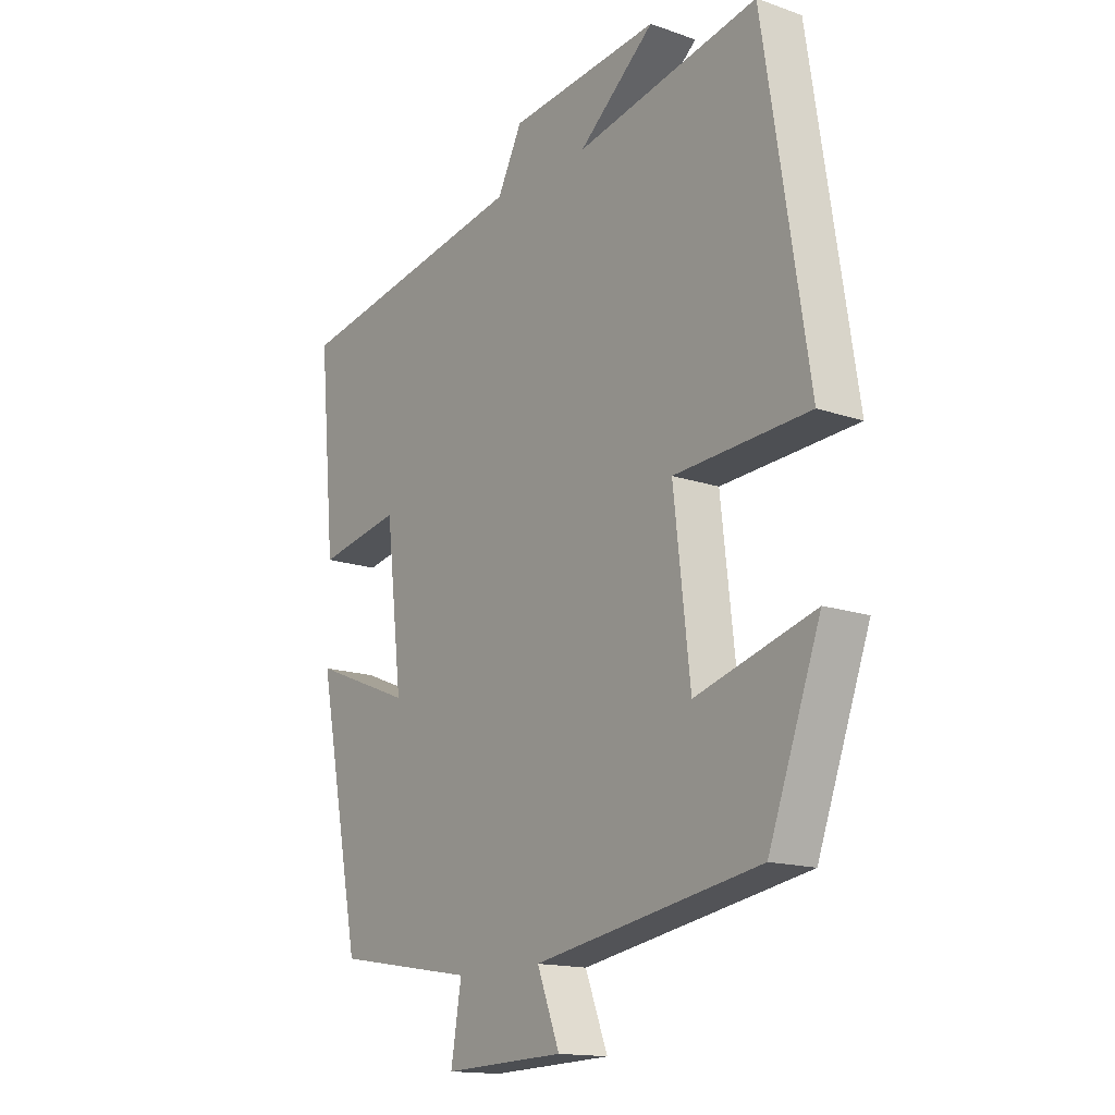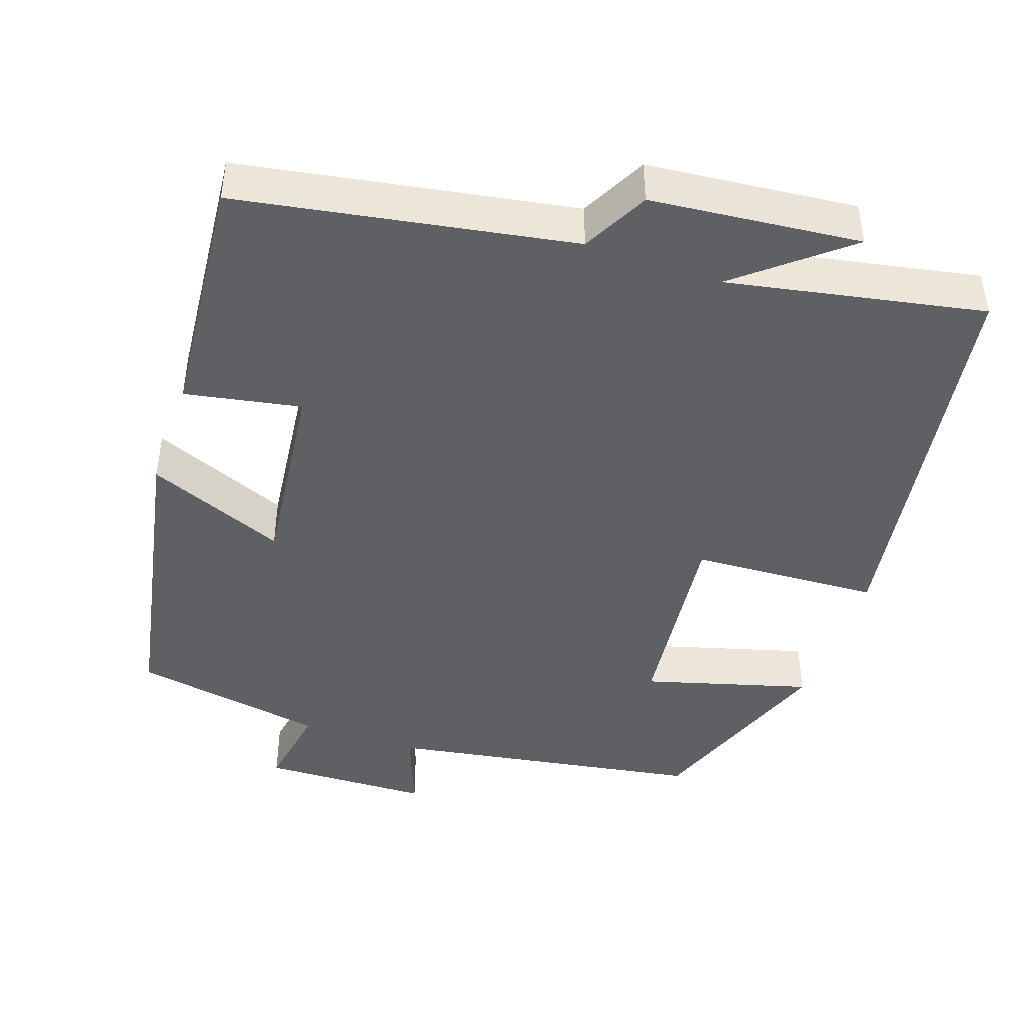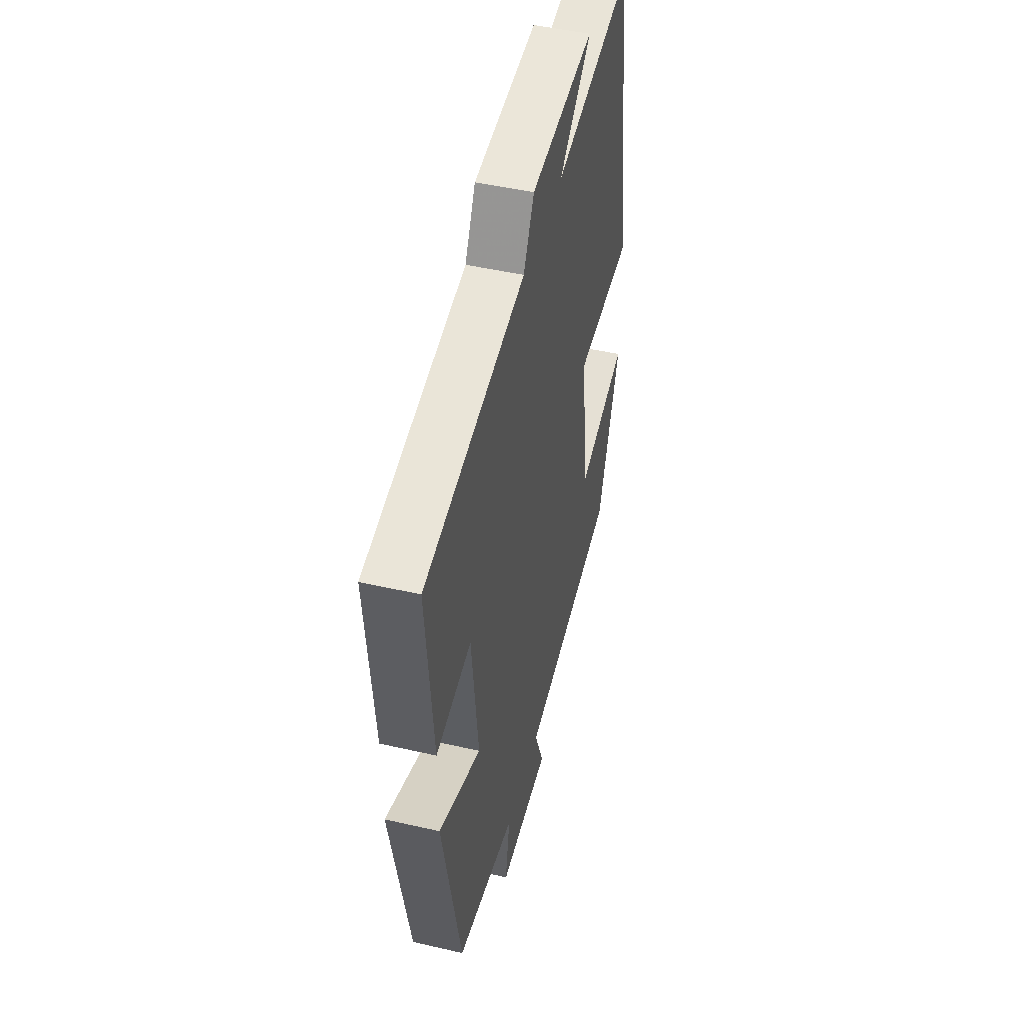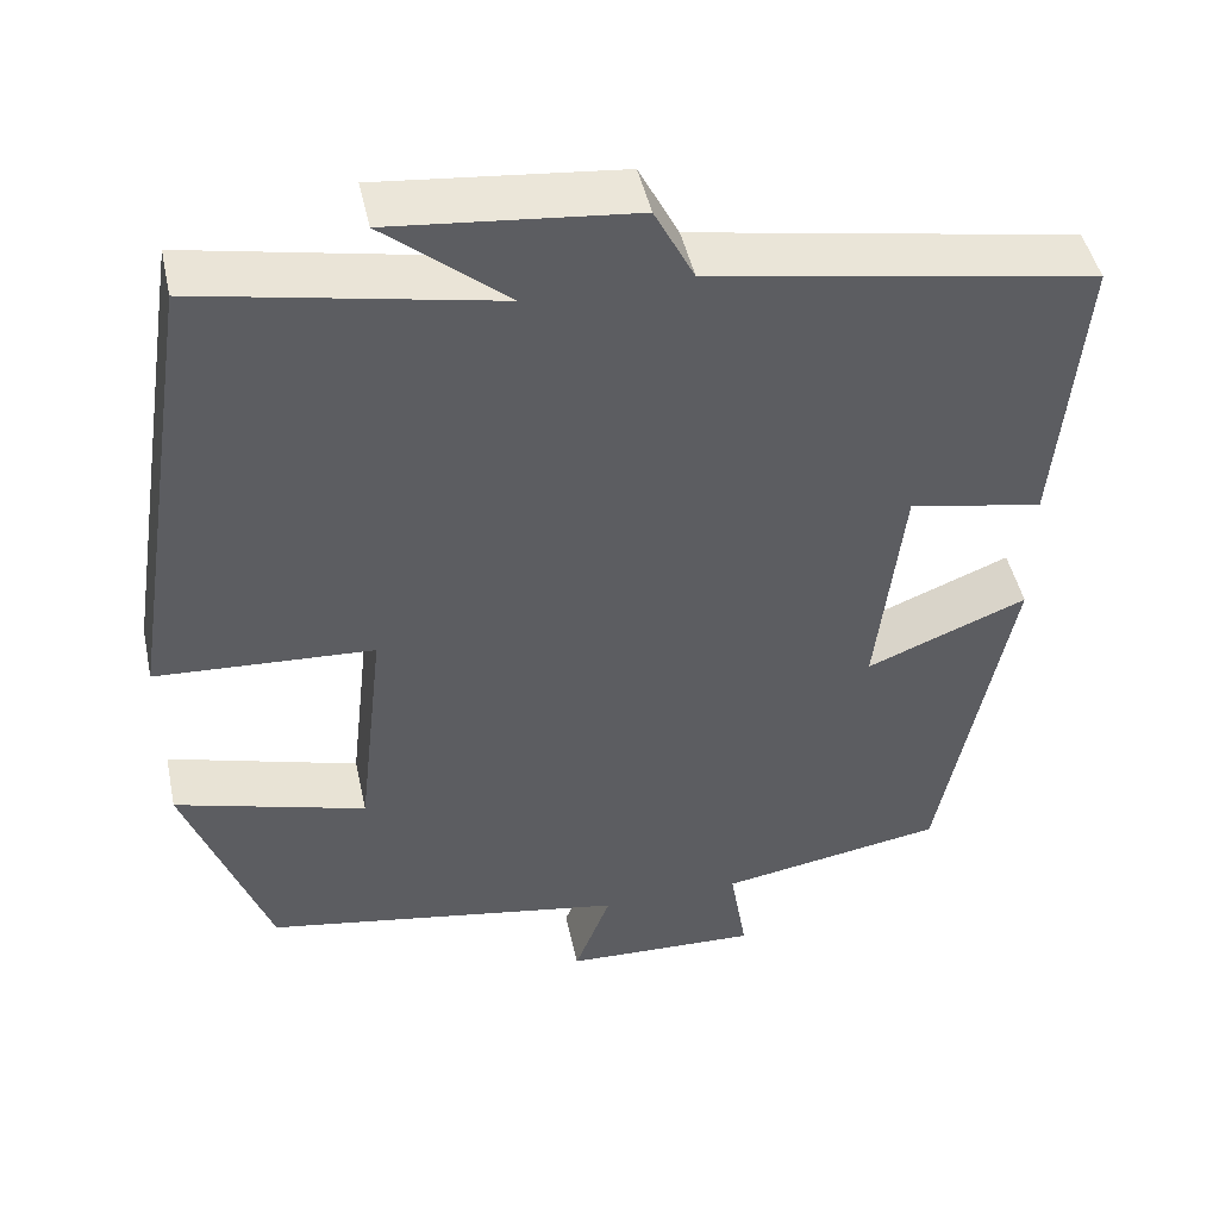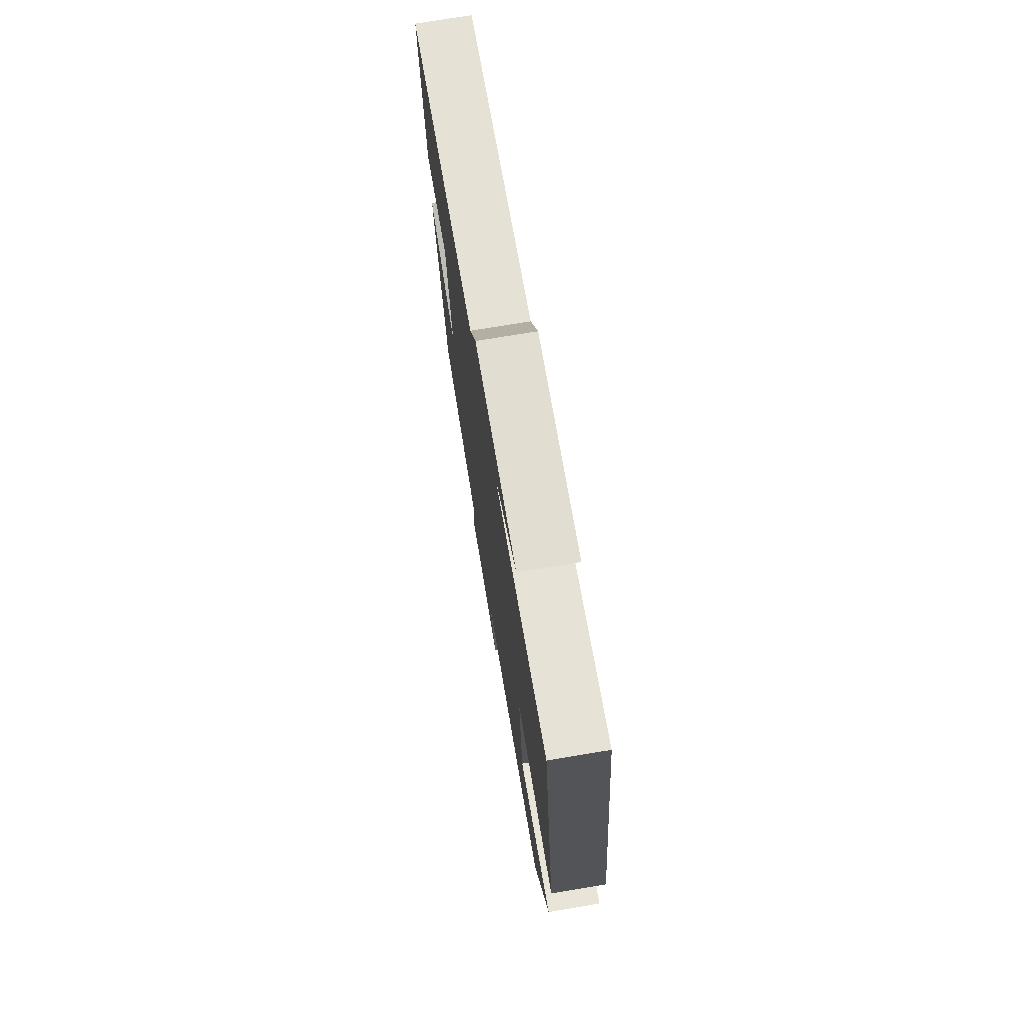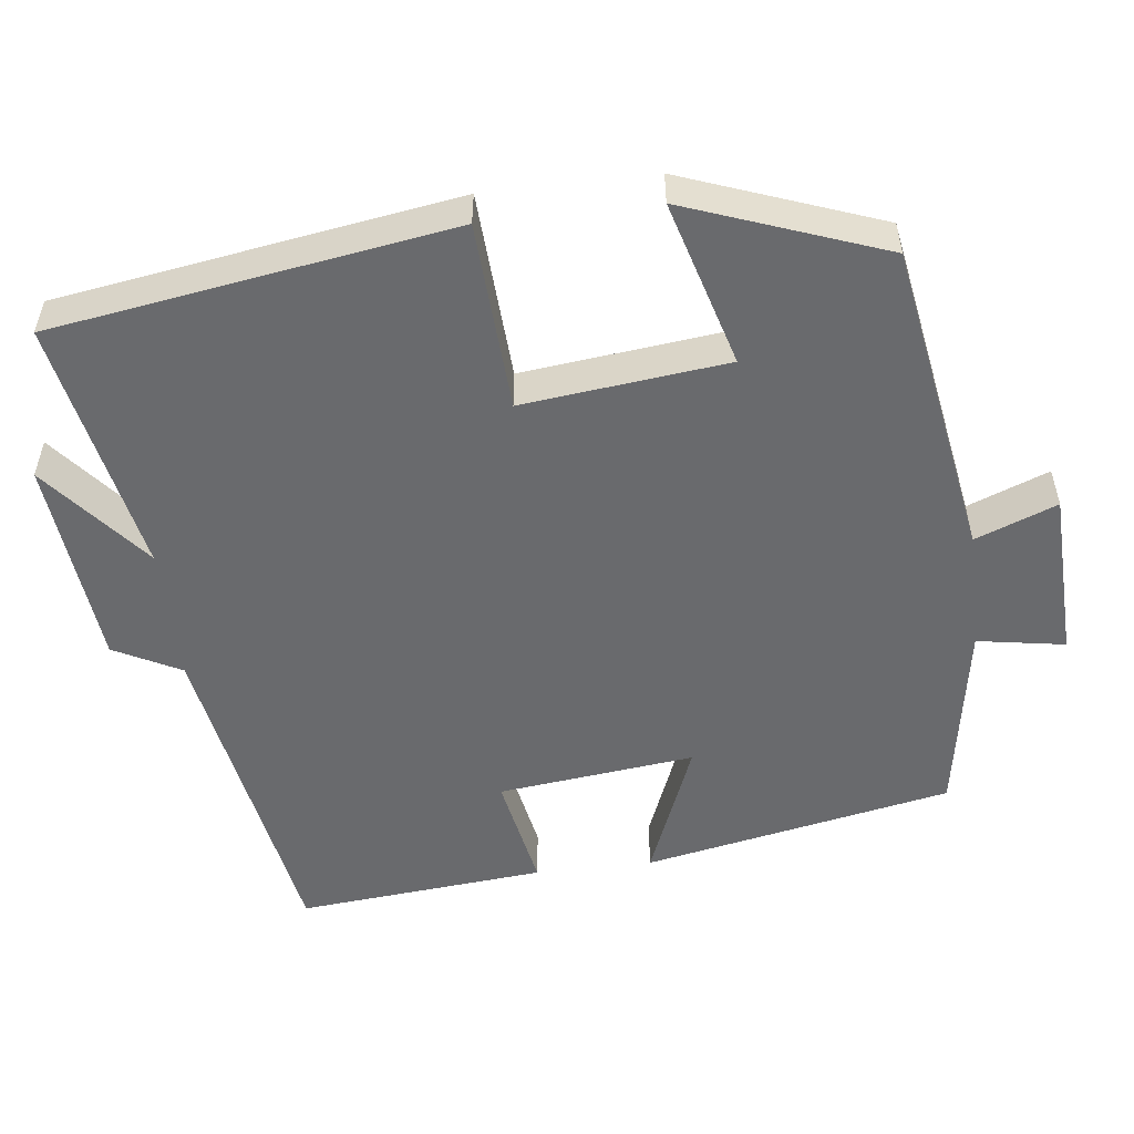
<metadata>
{"format":"obj","ext":"obj","renderer":"f3d","projection":"perspective","resolution":1024,"background":"white","views":[{"elev":-15.4,"azim":53.7,"up":"+Z"},{"elev":-44.7,"azim":-19.2,"up":"+Y"},{"elev":47.4,"azim":-75.4,"up":"+Z"},{"elev":46.6,"azim":167.8,"up":"+Z"},{"elev":74.1,"azim":80.6,"up":"+Z"},{"elev":-53.0,"azim":96.8,"up":"+Y"}]}
</metadata>
<code>
v 0.419 0.07 0.566
v 0.5 0.07 0.046
v 0.254 0.07 0.032
v 0.284 0.07 -0.234
v 0.5 0.07 -0.172
v 0.405 0.07 -0.43
v -0.006 0.07 -0.5
v 0.035 0.07 -0.606
v -0.185 0.07 -0.614
v -0.166 0.07 -0.5
v -0.42 0.07 -0.457
v -0.5 0.07 -0.055
v -0.318 0.07 -0.128
v -0.348 0.07 0.128
v -0.5 0.07 0.099
v -0.53 0.07 0.423
v -0.095 0.07 0.5
v -0.05 0.07 0.587
v 0.224 0.07 0.615
v 0.085 0.07 0.5
v 0.419 0 0.566
v 0.5 0 0.046
v 0.254 0 0.032
v 0.284 0 -0.234
v 0.5 0 -0.172
v 0.405 0 -0.43
v -0.006 0 -0.5
v 0.035 0 -0.606
v -0.185 0 -0.614
v -0.166 0 -0.5
v -0.42 0 -0.457
v -0.5 0 -0.055
v -0.318 0 -0.128
v -0.348 0 0.128
v -0.5 0 0.099
v -0.53 0 0.423
v -0.095 0 0.5
v -0.05 0 0.587
v 0.224 0 0.615
v 0.085 0 0.5
f 17 18 19 20
f 15 16 17 20
f 14 15 20 1
f 13 14 1
f 10 11 12 13
f 10 13 1
f 7 8 9 10
f 4 5 6 7
f 3 4 7 10
f 1 2 3
f 1 3 10
f 40 39 38 37
f 40 37 36 35
f 21 40 35 34
f 21 34 33
f 33 32 31 30
f 21 33 30
f 30 29 28 27
f 27 26 25 24
f 30 27 24 23
f 23 22 21
f 30 23 21
f 1 21 22 2
f 2 22 23 3
f 3 23 24 4
f 4 24 25 5
f 5 25 26 6
f 6 26 27 7
f 7 27 28 8
f 8 28 29 9
f 9 29 30 10
f 10 30 31 11
f 11 31 32 12
f 12 32 33 13
f 13 33 34 14
f 14 34 35 15
f 15 35 36 16
f 16 36 37 17
f 17 37 38 18
f 18 38 39 19
f 19 39 40 20
f 20 40 21 1

</code>
